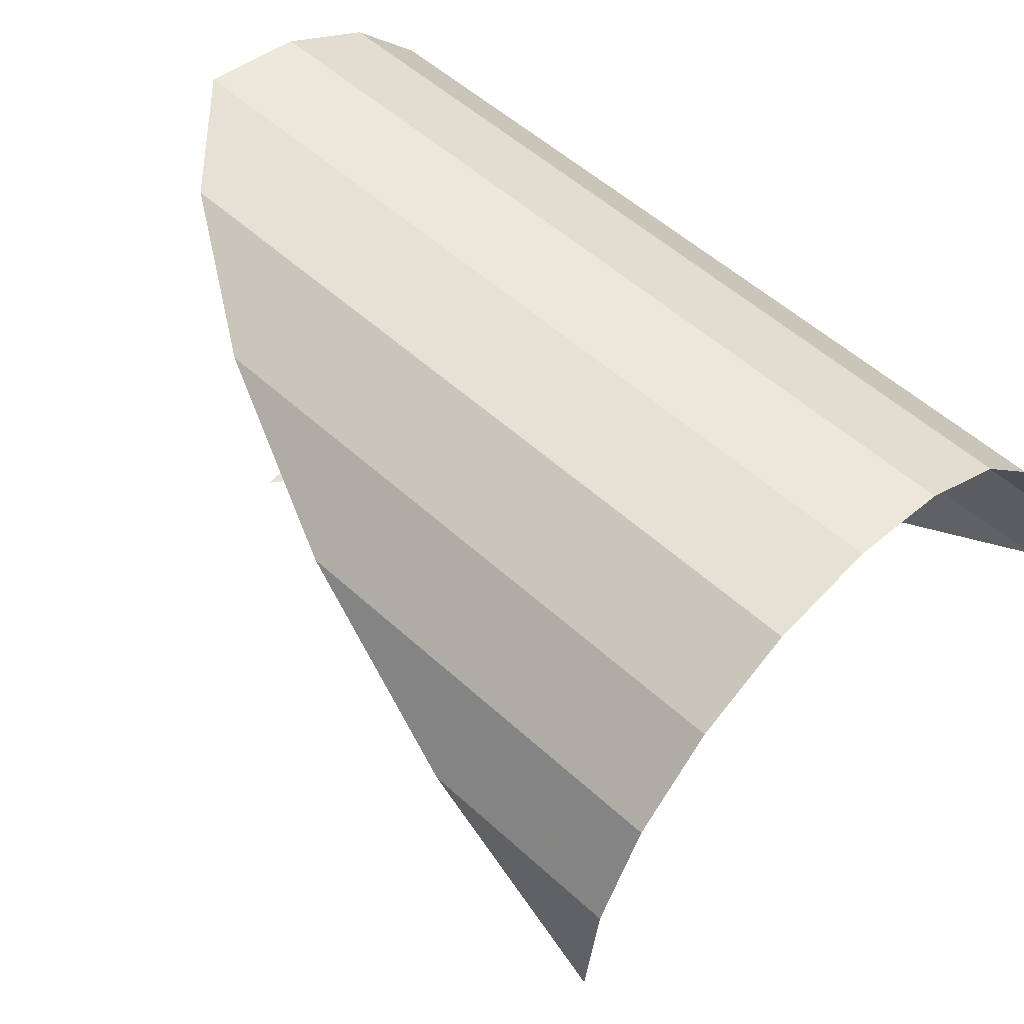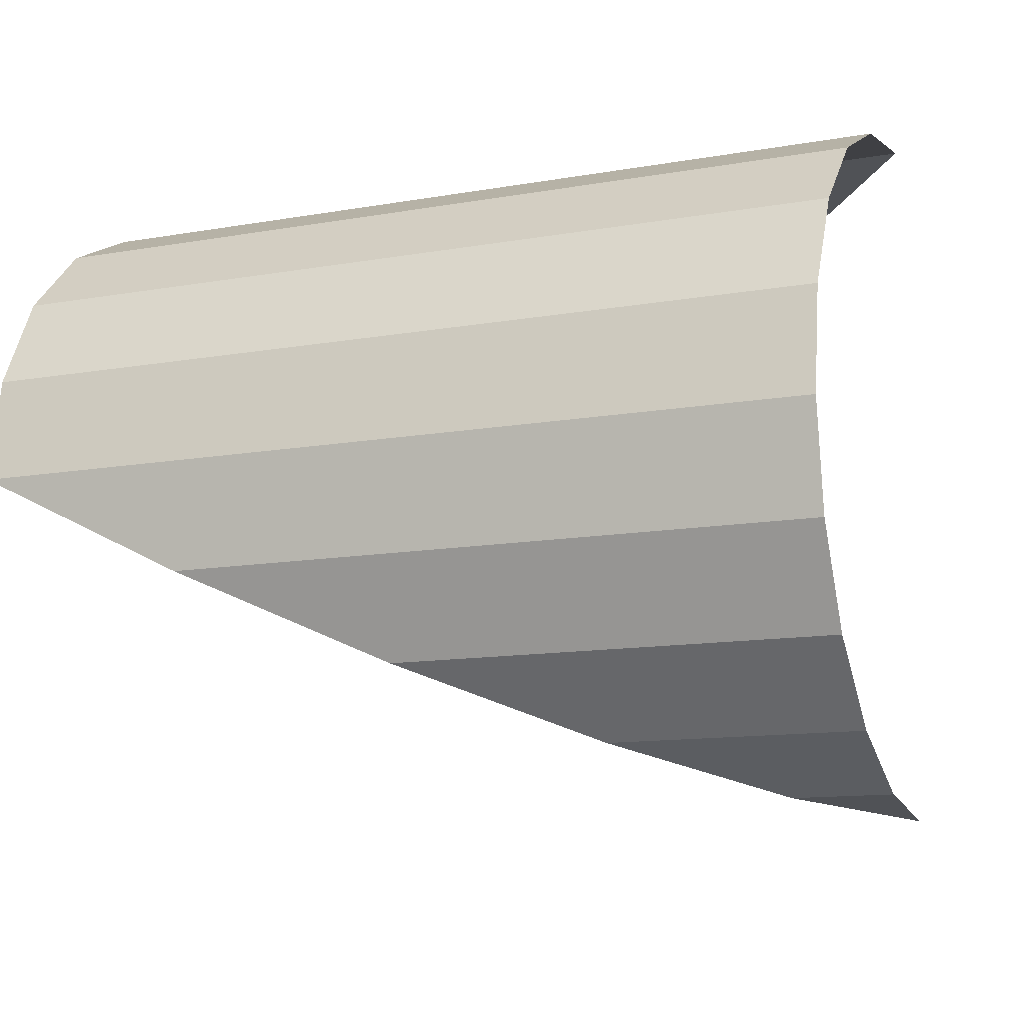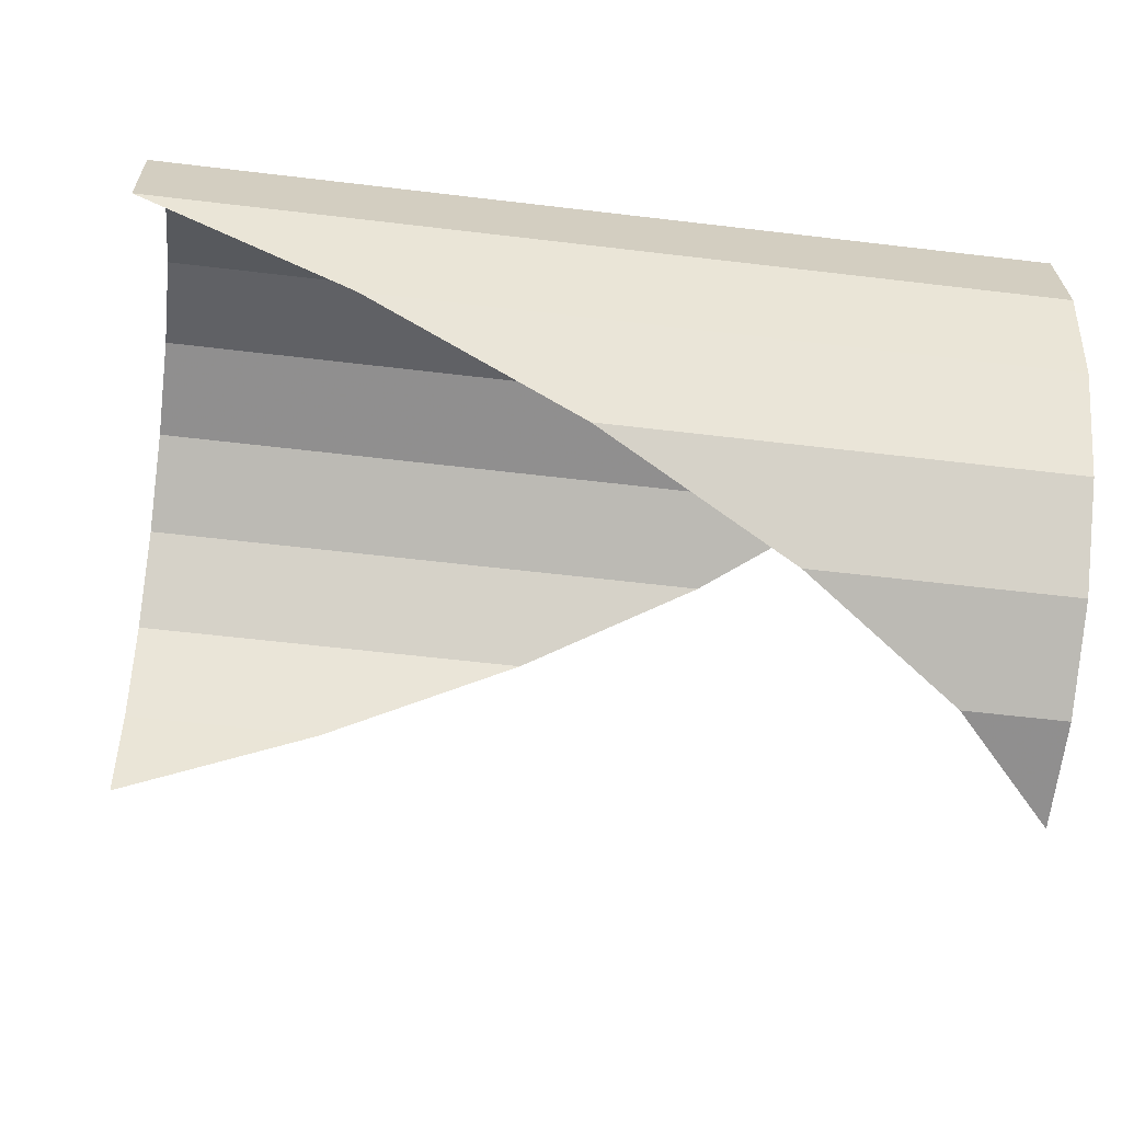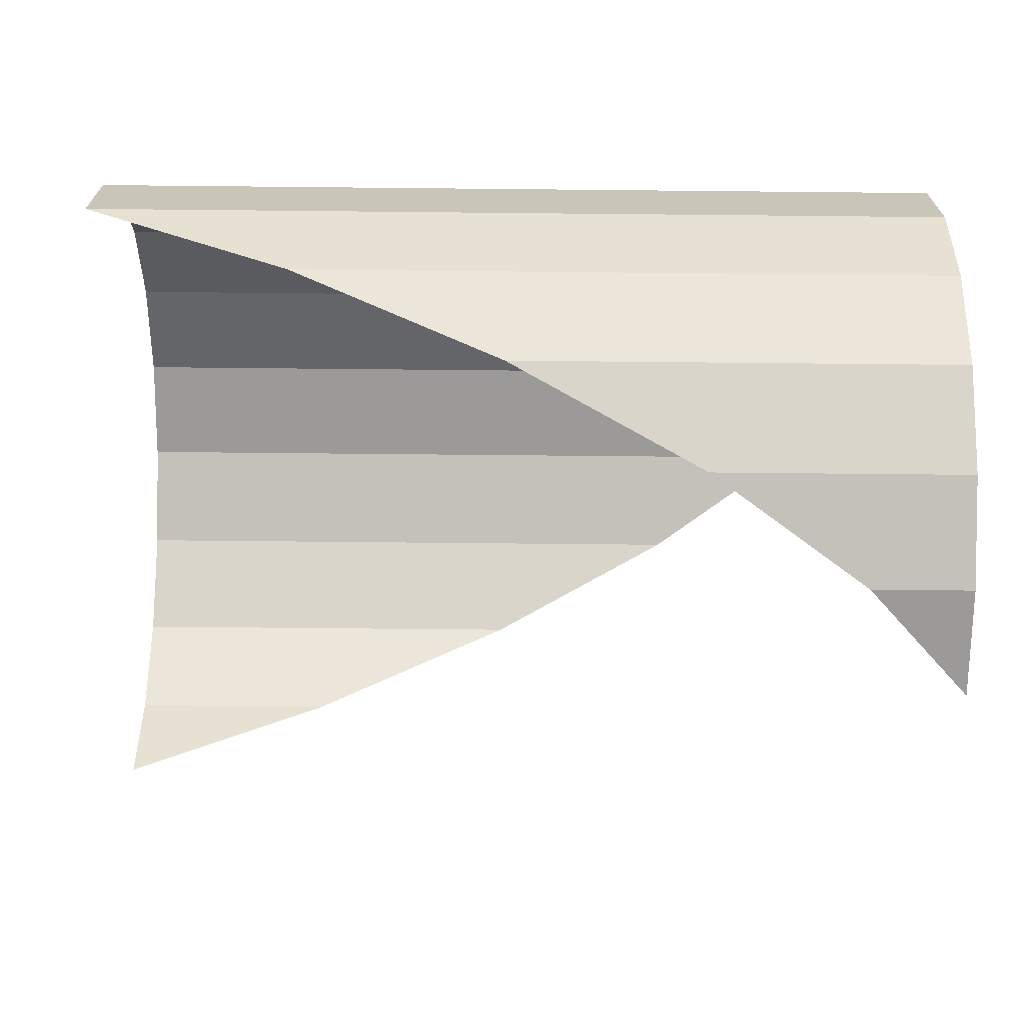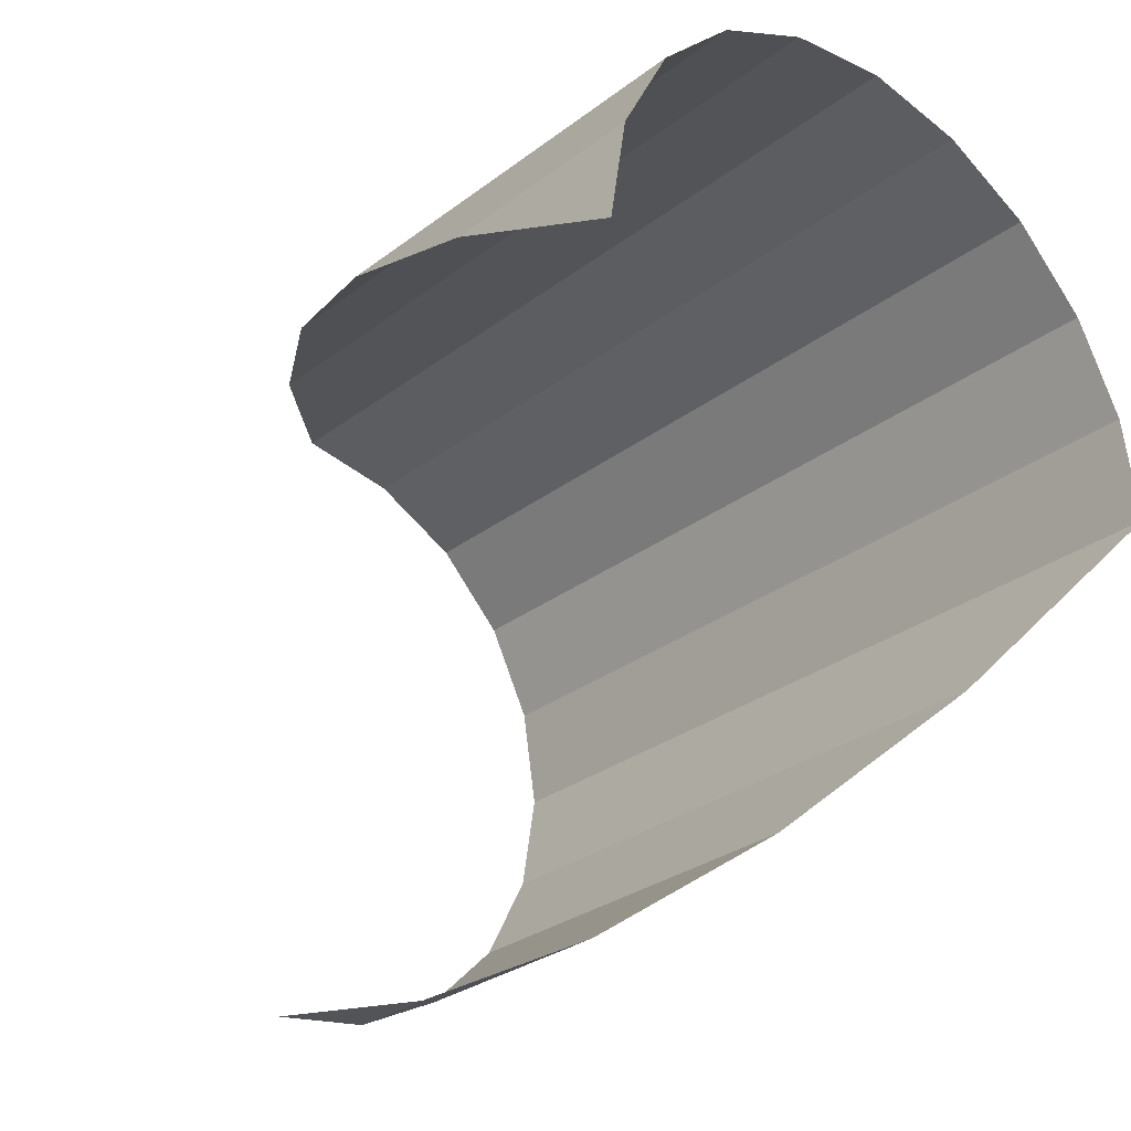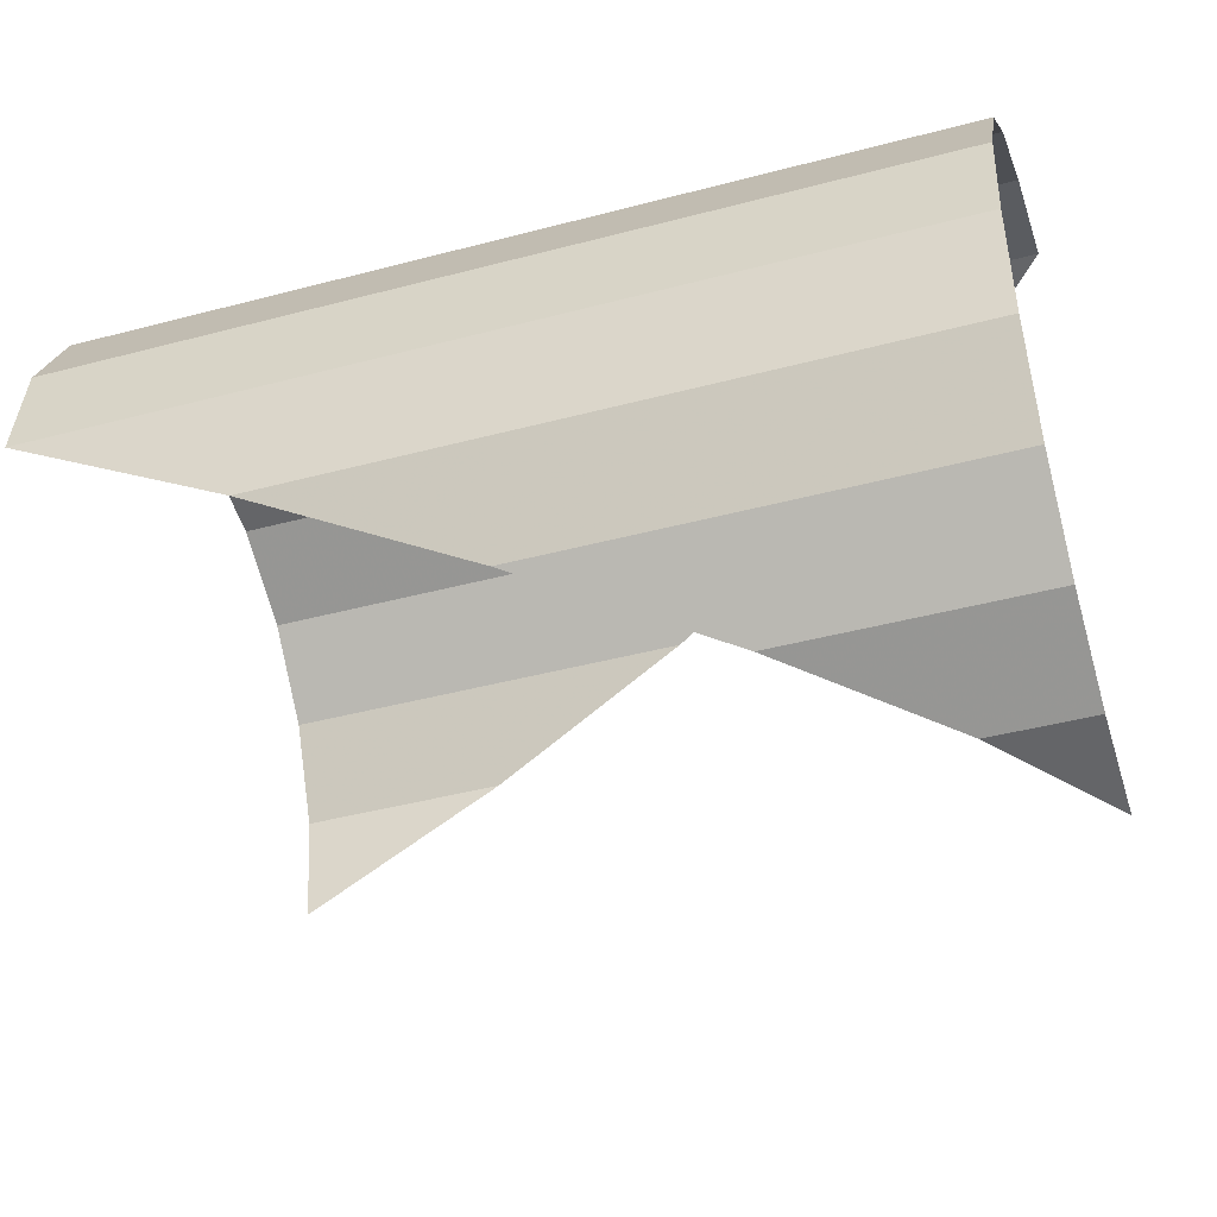
<metadata>
{"format":"obj","ext":"obj","renderer":"f3d","projection":"perspective","resolution":1024,"background":"white","views":[{"elev":53.5,"azim":-135.7,"up":"+Z"},{"elev":-12.3,"azim":22.6,"up":"+Z"},{"elev":-56.3,"azim":-7.2,"up":"+Z"},{"elev":-60.4,"azim":-0.6,"up":"+Z"},{"elev":-29.9,"azim":-132.4,"up":"+Z"},{"elev":-43.3,"azim":17.4,"up":"+Z"}]}
</metadata>
<code>
v 25 -6.18 -19.02
v 25 -11.76 -16.18
v 25 -16.18 -11.76
v 25 -19.02 -6.18
v 25 -20 0
v 25 -19.02 6.18
v 25 -16.18 11.76
v 25 -11.76 16.18
v 25 -6.18 19.02
v 25 -0 20
v 25 -0 -20
v -25 -20 -0
v -25 -19.02 6.18
v -25 -16.18 11.76
v -25 -11.76 16.18
v -25 -6.18 19.02
v -25 0 20
v -25 6.18 19.02
v -25 11.76 16.18
v -25 16.18 11.76
v -25 19.02 6.18
v -25 20 1e-06
v 19.27 6.18 19.02
v 10.45 11.76 16.18
v -0.6125 16.18 11.76
v -12.83 19.02 6.18
v 10.5 -11.76 -16.18
v 19.31 -6.18 -19.02
v -0.5568 -16.18 -11.76
v -12.79 -19.02 -6.18
f 6 7 14 13
f 7 8 15 14
f 8 9 16 15
f 16 9 10 17
f 10 23 18 17
f 23 24 19 18
f 24 25 20 19
f 25 26 21 20
f 26 22 21
f 12 5 6 13
f 28 11 1
f 27 28 1 2
f 29 27 2 3
f 30 29 3 4
f 12 30 4 5

</code>
